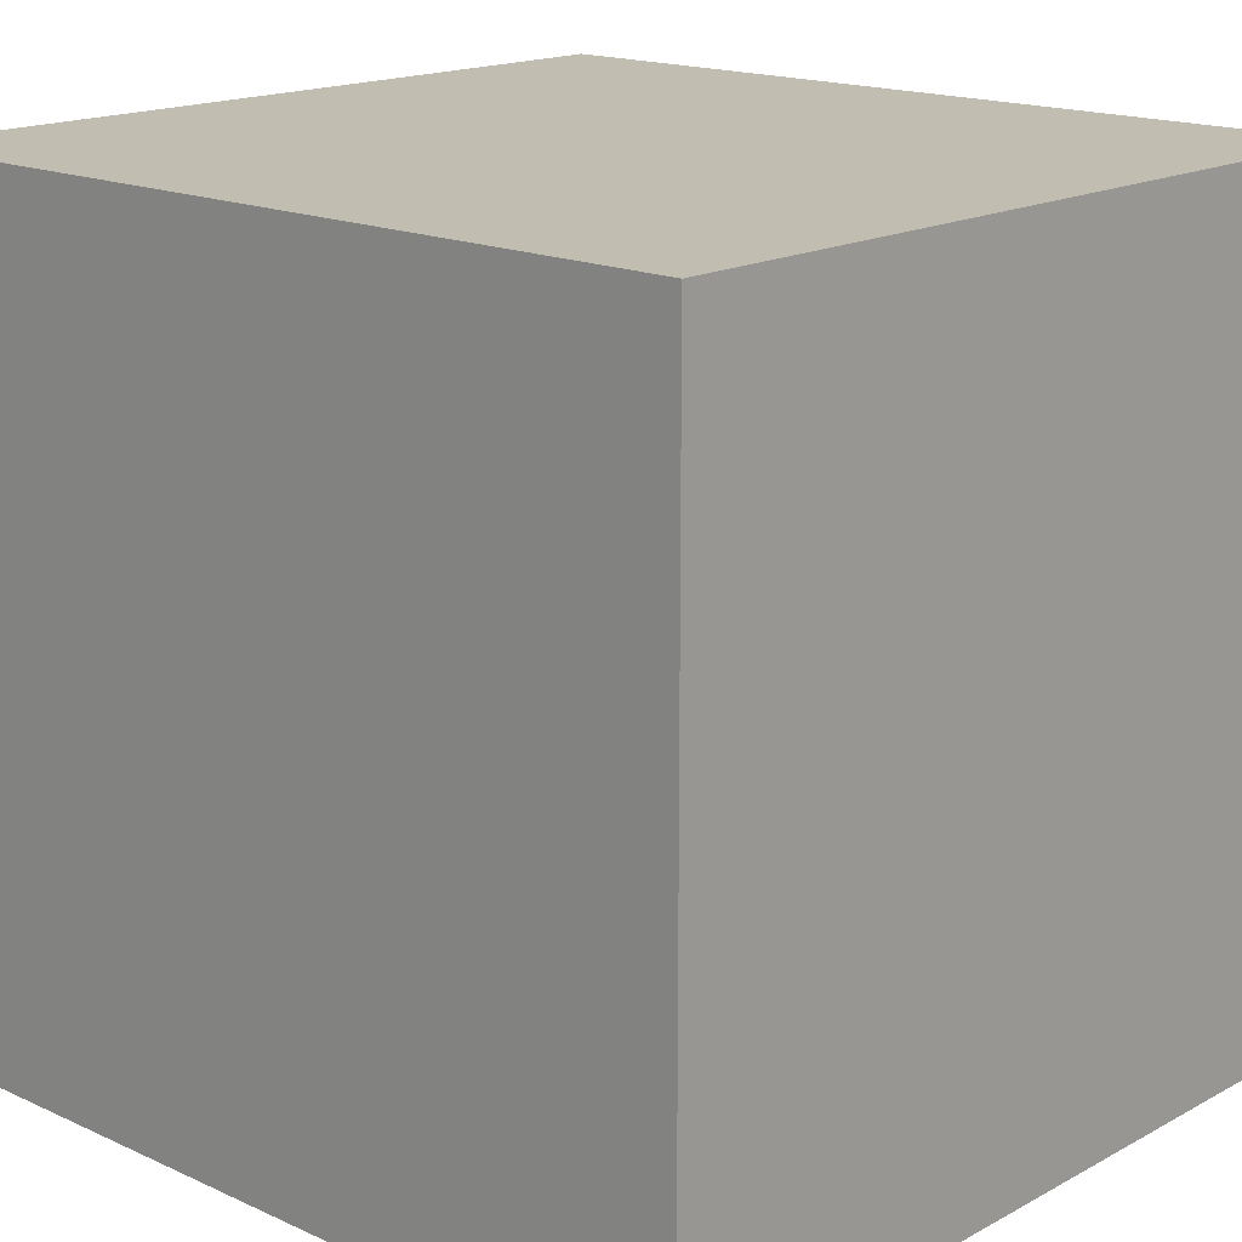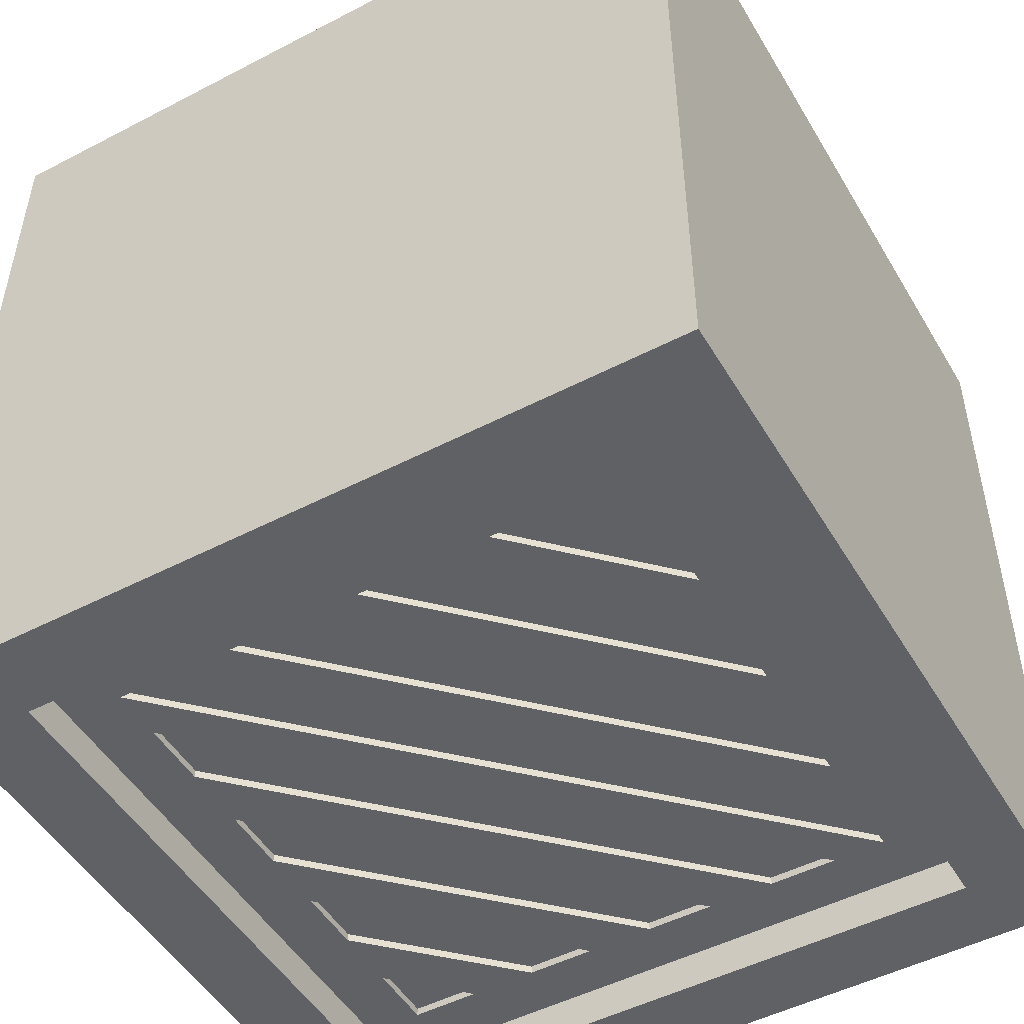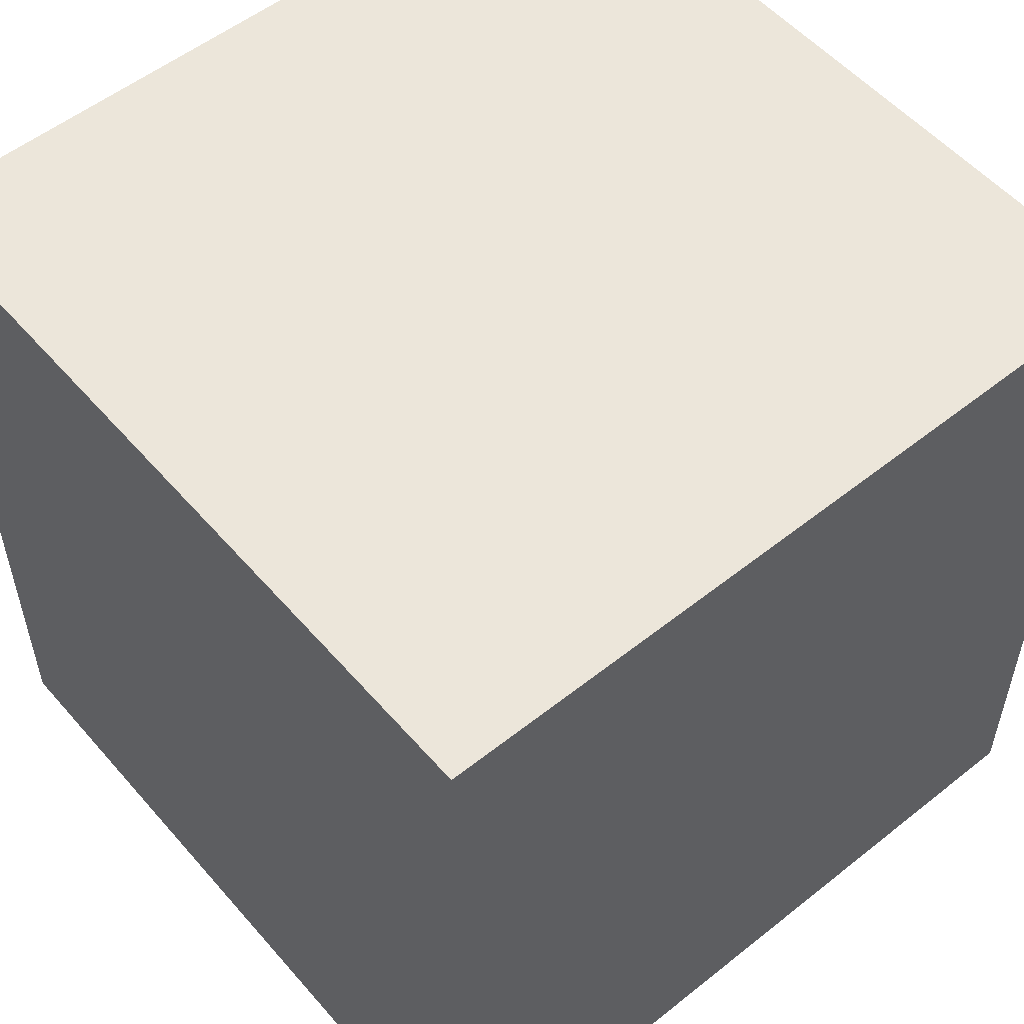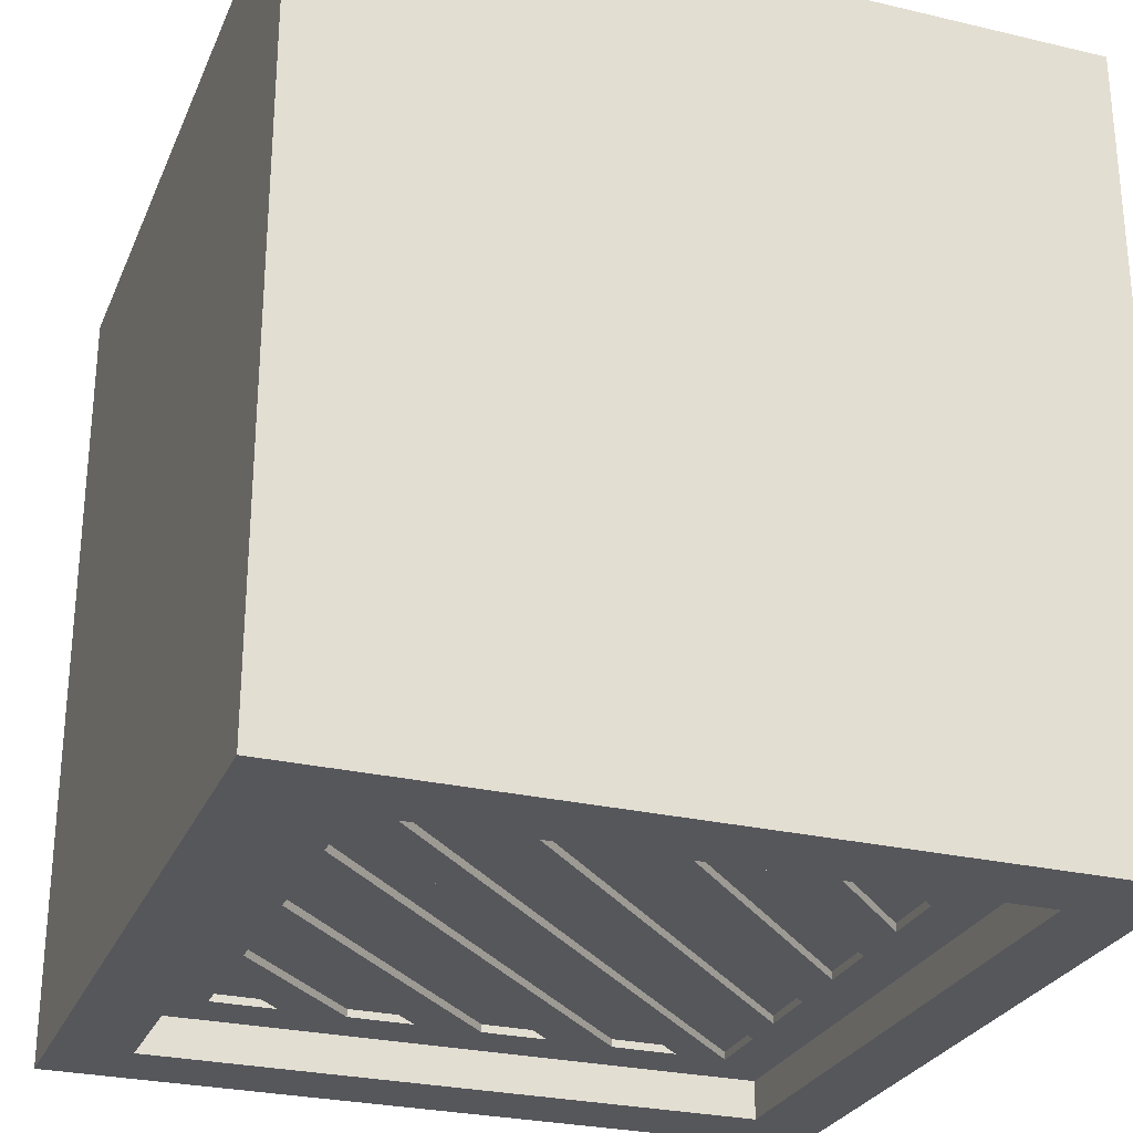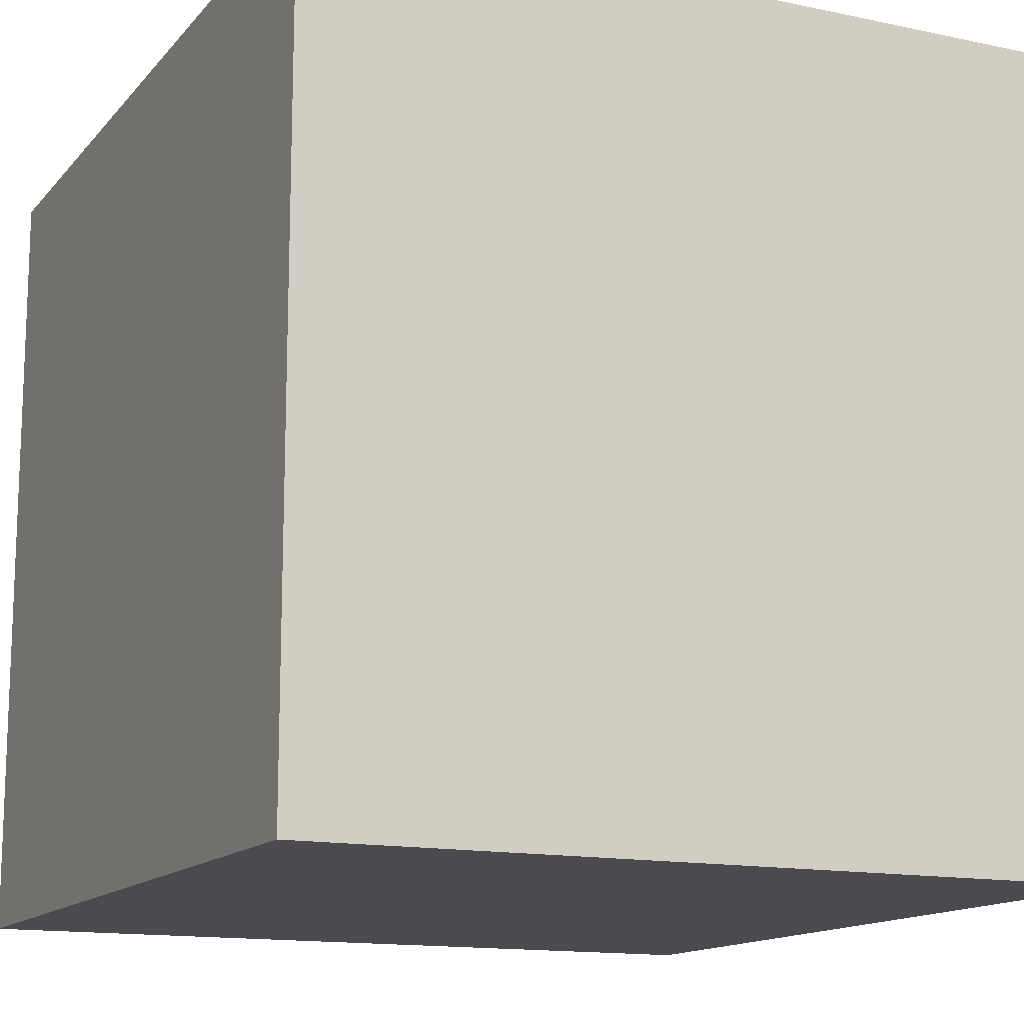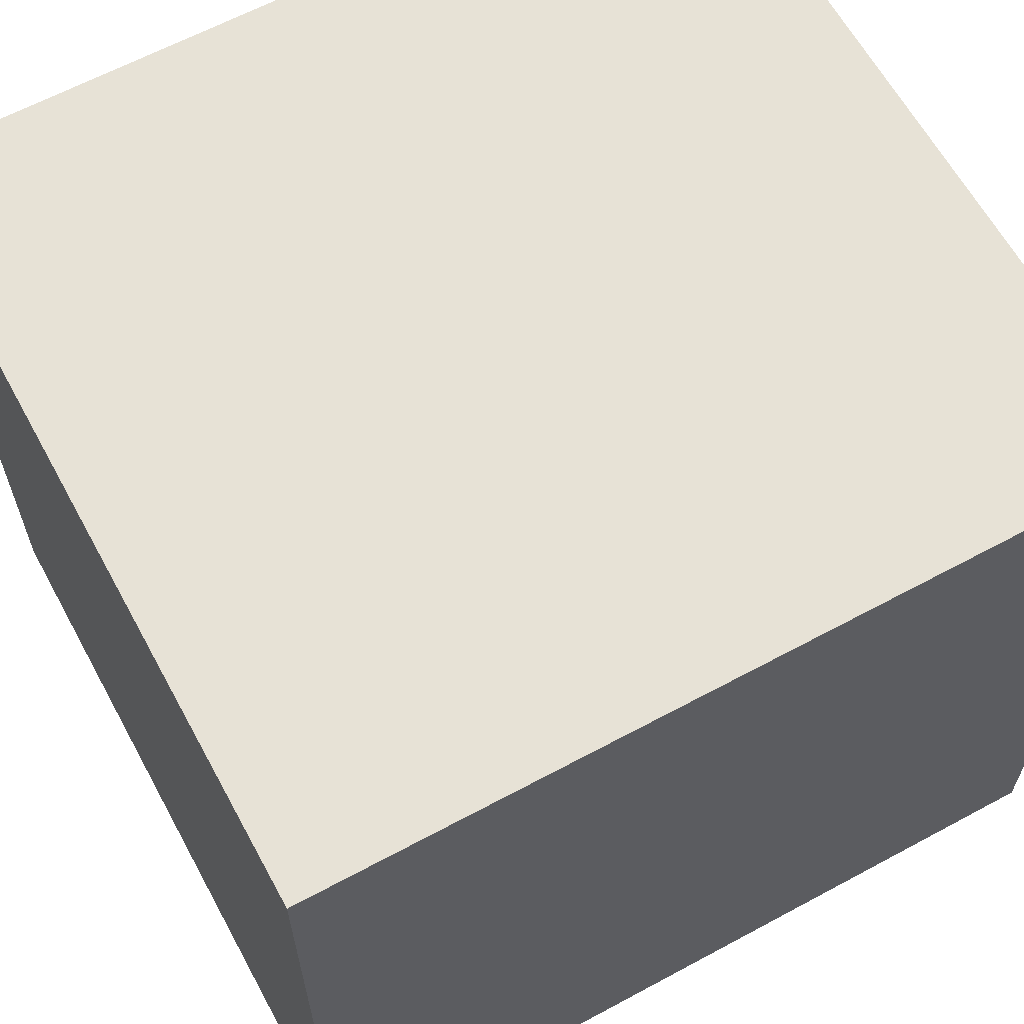
<metadata>
{"format":"obj","ext":"obj","renderer":"f3d","projection":"perspective","resolution":1024,"background":"white","views":[{"elev":16.8,"azim":-47.4,"up":"+Y"},{"elev":-49.8,"azim":-60.2,"up":"+Z"},{"elev":54.4,"azim":49.9,"up":"+Z"},{"elev":-27.4,"azim":-109.9,"up":"+Z"},{"elev":-14.0,"azim":-25.2,"up":"+Y"},{"elev":63.2,"azim":61.4,"up":"+Y"}]}
</metadata>
<code>
o 高台
v 0 1 0
v 0 1 -1.05
v 0 0 0
v 0 0 -1.05
v 1 0 0
v 1 1 0
v 1 0 -1.05
v 1 1 -1.05
v 0.3397 0.17 -0.99
v 0.2549 0.17 -1
v 0.2549 0.17 -0.99
v 0.203 0.2218 -1
v 0.17 0.2549 -0.99
v 0.17 0.3397 -0.99
v 0.3397 0.17 -1
v 0.203 0.3067 -1
v 0.5094 0.17 -0.99
v 0.4246 0.17 -1
v 0.4246 0.17 -0.99
v 0.3727 0.2218 -1
v 0.17 0.4246 -0.99
v 0.17 0.5094 -0.99
v 0.5094 0.17 -1
v 0.3727 0.3067 -1
v 0.6791 0.17 -0.99
v 0.5943 0.17 -1
v 0.5943 0.17 -0.99
v 0.3727 0.3915 -1
v 0.17 0.5943 -0.99
v 0.17 0.6791 -0.99
v 0.6791 0.17 -1
v 0.3727 0.4764 -1
v 0.83 0.17 -0.99
v 0.7419 0.17 -1
v 0.7419 0.17 -0.99
v 0.17 0.7488 -0.99
v 0.3727 0.5424 -1
v 0.4576 0.5424 -1
v 0.83 0.17 -1
v 0.17 0.83 -0.99
v 0.83 0.3209 -0.99
v 0.83 0.236 -1
v 0.83 0.236 -0.99
v 0.5236 0.5424 -1
v 0.236 0.83 -0.99
v 0.3209 0.83 -0.99
v 0.17 0.3397 -1
v 0.17 0.2549 -1
v 0.83 0.3209 -1
v 0.6085 0.5424 -1
v 0.83 0.4906 -0.99
v 0.83 0.4057 -1
v 0.83 0.4057 -0.99
v 0.6933 0.5424 -1
v 0.4057 0.83 -0.99
v 0.4906 0.83 -0.99
v 0.17 0.5094 -1
v 0.17 0.4246 -1
v 0.203 0.3915 -1
v 0.83 0.4906 -1
v 0.7782 0.5424 -1
v 0.6085 0.7121 -1
v 0.203 0.4764 -1
v 0.6933 0.7121 -1
v 0.5754 0.83 -0.99
v 0.83 0.5754 -0.99
v 0.83 0.5754 -1
v 0.83 0.6603 -0.99
v 0.6603 0.83 -0.99
v 0.17 0.6791 -1
v 0.17 0.5943 -1
v 0.203 0.5612 -1
v 0.2218 0.5424 -1
v 0.83 0.6603 -1
v 0.7782 0.7121 -1
v 0.203 0.6461 -1
v 0.3067 0.5424 -1
v 0.83 0.83 -0.99
v 0.83 0.7451 -1
v 0.83 0.7451 -0.99
v 0.7451 0.83 -1
v 0.7451 0.83 -0.99
v 0.17 0.83 -1
v 0.17 0.7488 -1
v 0.2062 0.7121 -1
v 0.203 0.7154 -1
v 0.203 0.797 -1
v 0.2879 0.7121 -1
v 0.3727 0.6273 -1
v 0.3209 0.83 -1
v 0.236 0.83 -1
v 0.3539 0.7121 -1
v 0.3727 0.6933 -1
v 0.3727 0.7782 -1
v 0.4388 0.7121 -1
v 0.4906 0.83 -1
v 0.4057 0.83 -1
v 0.5236 0.7121 -1
v 0.6603 0.83 -1
v 0.5754 0.83 -1
v 0.83 0.83 -1
v 0.203 0.1 -1
v 0.1 0.1 -1.05
v 0.1 0.1 -1
v 0.1 0.5424 -1
v 0.3727 0.1 -1
v 0.9 0.1 -1
v 0.9 0.1 -1.05
v 0.9 0.5424 -1
v 0.203 0.5424 -1
v 0.1 0.9 -1.05
v 0.1 0.7121 -1
v 0.9 0.9 -1.05
v 0.9 0.7121 -1
v 0.203 0.7121 -1
v 0.1 0.865 -1
v 0.9 0.865 -1
v 0.3727 0.865 -1
v 0.203 0.865 -1
v 0.1 0.9 -1
v 0.203 0.9 -1
v 0.3727 0.9 -1
v 0.9 0.9 -1
f 1 2 3
f 2 4 3
f 5 1 3
f 4 5 3
f 6 1 5
f 7 6 5
f 4 7 5
f 6 8 1
f 8 2 1
f 7 8 6
f 9 10 11
f 12 13 11
f 10 12 11
f 13 14 11
f 14 9 11
f 15 10 9
f 16 15 9
f 14 16 9
f 17 18 19
f 20 21 19
f 18 20 19
f 21 22 19
f 22 17 19
f 23 18 17
f 22 24 17
f 24 23 17
f 25 26 27
f 26 28 27
f 28 29 27
f 29 30 27
f 30 25 27
f 31 26 25
f 32 31 25
f 30 32 25
f 33 34 35
f 36 33 35
f 37 36 35
f 34 37 35
f 38 39 33
f 40 38 33
f 39 34 33
f 36 40 33
f 41 42 43
f 42 44 43
f 44 45 43
f 45 46 43
f 46 41 43
f 47 14 13
f 48 47 13
f 12 48 13
f 49 42 41
f 46 50 41
f 50 49 41
f 47 16 14
f 51 52 53
f 54 55 53
f 52 54 53
f 55 56 53
f 56 51 53
f 57 22 21
f 58 57 21
f 59 58 21
f 20 59 21
f 60 52 51
f 61 60 51
f 62 61 51
f 56 62 51
f 57 63 22
f 63 24 22
f 64 65 66
f 67 64 66
f 68 67 66
f 69 68 66
f 65 69 66
f 70 30 29
f 71 70 29
f 72 71 29
f 28 73 29
f 73 72 29
f 74 67 68
f 75 74 68
f 69 75 68
f 70 76 30
f 77 32 30
f 76 77 30
f 78 79 80
f 81 82 80
f 79 81 80
f 82 78 80
f 83 40 36
f 84 83 36
f 37 85 36
f 85 86 36
f 86 84 36
f 83 87 40
f 87 88 40
f 89 38 40
f 88 89 40
f 90 46 45
f 91 90 45
f 92 91 45
f 44 93 45
f 93 92 45
f 90 94 46
f 94 95 46
f 95 50 46
f 96 56 55
f 97 96 55
f 98 97 55
f 54 98 55
f 96 62 56
f 99 69 65
f 100 99 65
f 64 100 65
f 99 75 69
f 101 78 82
f 81 101 82
f 101 79 78
f 102 103 104
f 103 105 104
f 106 103 102
f 108 103 106
f 109 108 107
f 103 111 105
f 111 112 105
f 113 108 109
f 114 113 109
f 115 85 76
f 111 116 112
f 86 85 115
f 84 86 115
f 117 113 114
f 111 120 116
f 123 113 117
f 111 121 120
f 111 122 121
f 113 123 122
f 111 113 122
f 111 103 4
f 2 111 4
f 103 7 4
f 108 8 7
f 103 108 7
f 113 8 108
f 2 113 111
f 2 8 113
f 47 48 104
f 48 102 104
f 105 47 104
f 10 106 102
f 12 10 102
f 48 12 102
f 107 108 106
f 23 107 106
f 10 15 106
f 15 20 106
f 20 18 106
f 18 23 106
f 26 31 107
f 23 26 107
f 34 39 107
f 31 34 107
f 42 49 107
f 39 42 107
f 52 109 107
f 49 52 107
f 16 59 15
f 59 20 15
f 28 26 23
f 24 28 23
f 37 34 31
f 32 37 31
f 44 42 39
f 38 44 39
f 47 58 16
f 58 59 16
f 73 28 24
f 63 73 24
f 54 52 49
f 50 54 49
f 105 58 47
f 60 109 52
f 105 57 58
f 110 73 63
f 57 110 63
f 77 37 32
f 61 109 60
f 105 110 57
f 71 110 105
f 70 71 105
f 112 70 105
f 72 73 110
f 71 72 110
f 76 37 77
f 89 44 38
f 89 93 44
f 95 54 50
f 95 98 54
f 67 109 61
f 64 67 61
f 62 64 61
f 67 114 109
f 76 85 37
f 74 114 67
f 88 93 89
f 70 115 76
f 75 114 74
f 112 115 70
f 88 92 93
f 83 84 112
f 116 83 112
f 84 115 112
f 87 91 88
f 91 92 88
f 94 97 95
f 97 98 95
f 100 64 62
f 96 100 62
f 99 81 75
f 81 79 75
f 79 114 75
f 79 117 114
f 101 117 79
f 90 118 94
f 118 97 94
f 83 119 87
f 119 91 87
f 116 119 83
f 119 90 91
f 119 118 90
f 118 96 97
f 118 100 96
f 118 99 100
f 118 81 99
f 117 101 81
f 118 117 81
f 120 121 116
f 121 119 116
f 121 122 119
f 122 118 119
f 122 123 118
f 123 117 118

</code>
